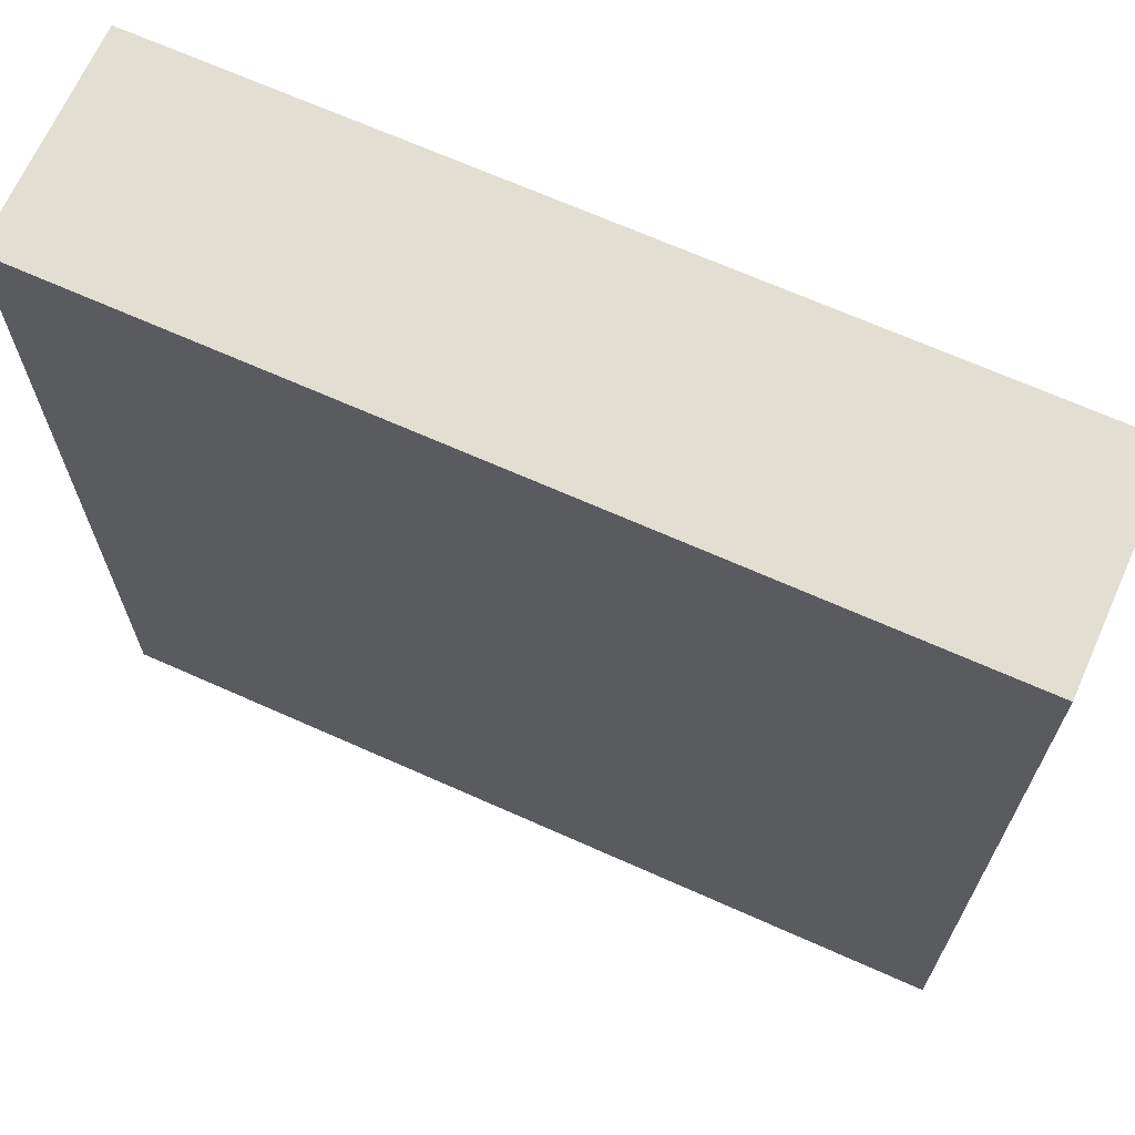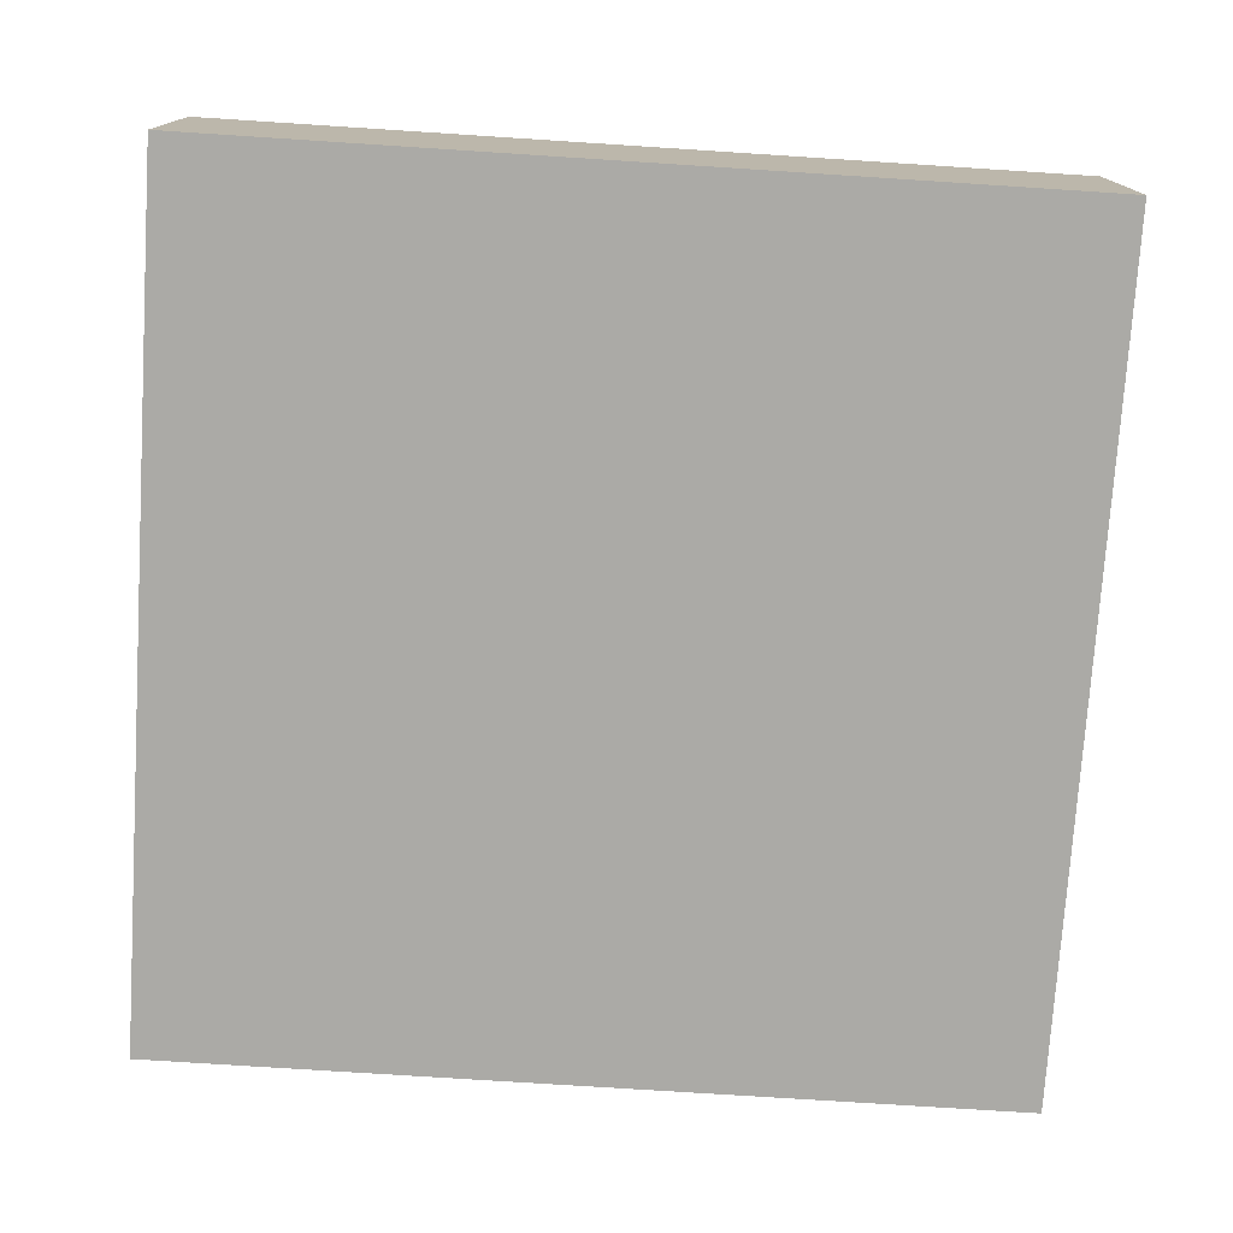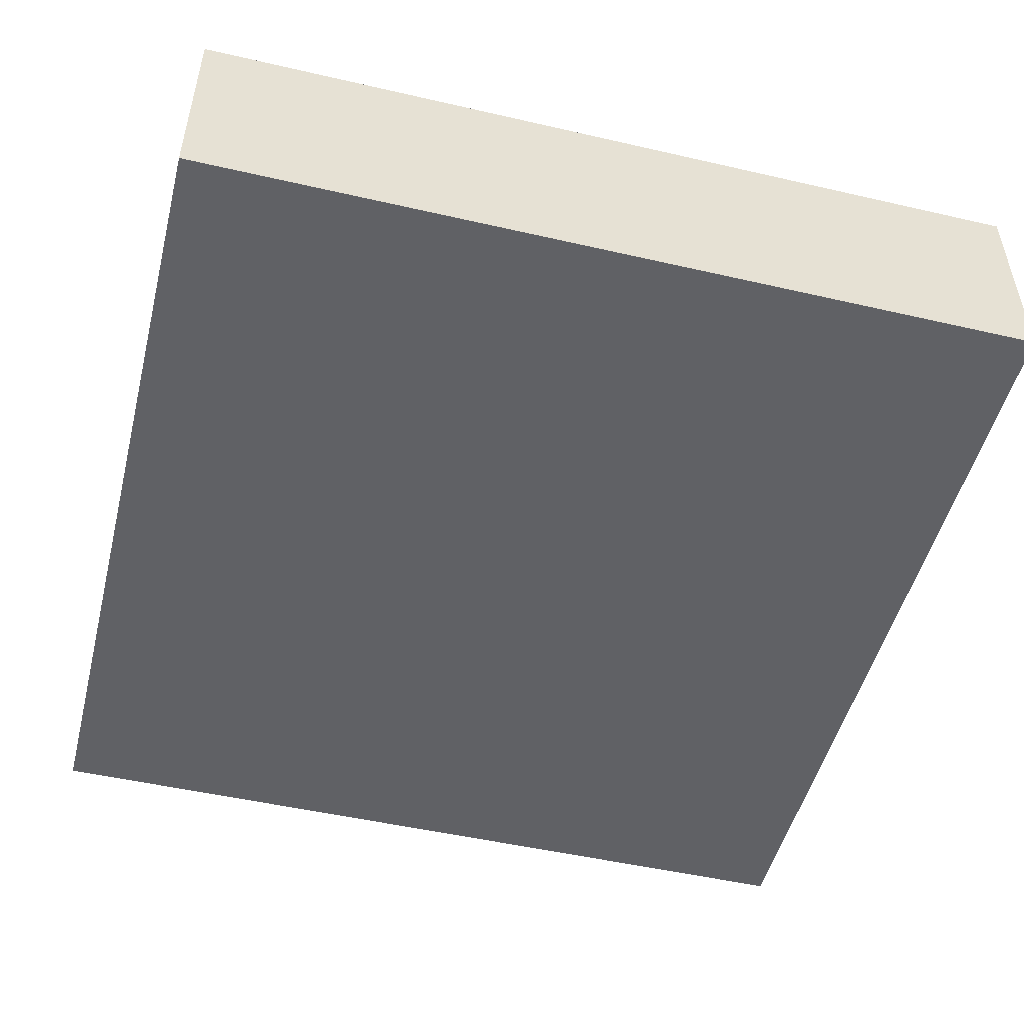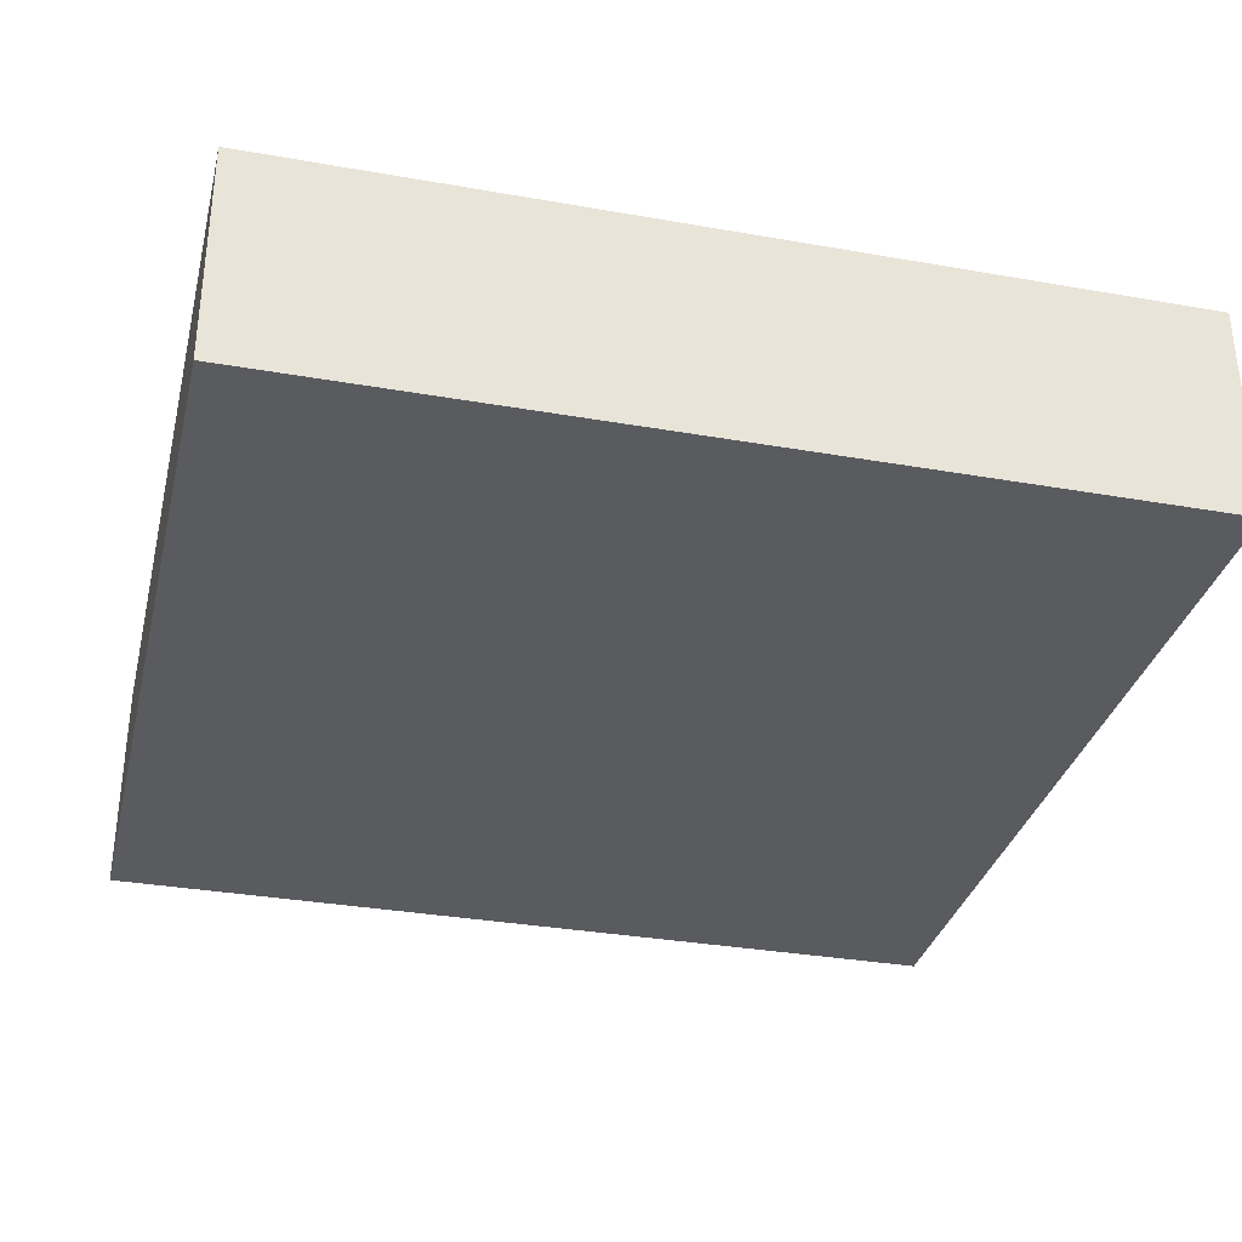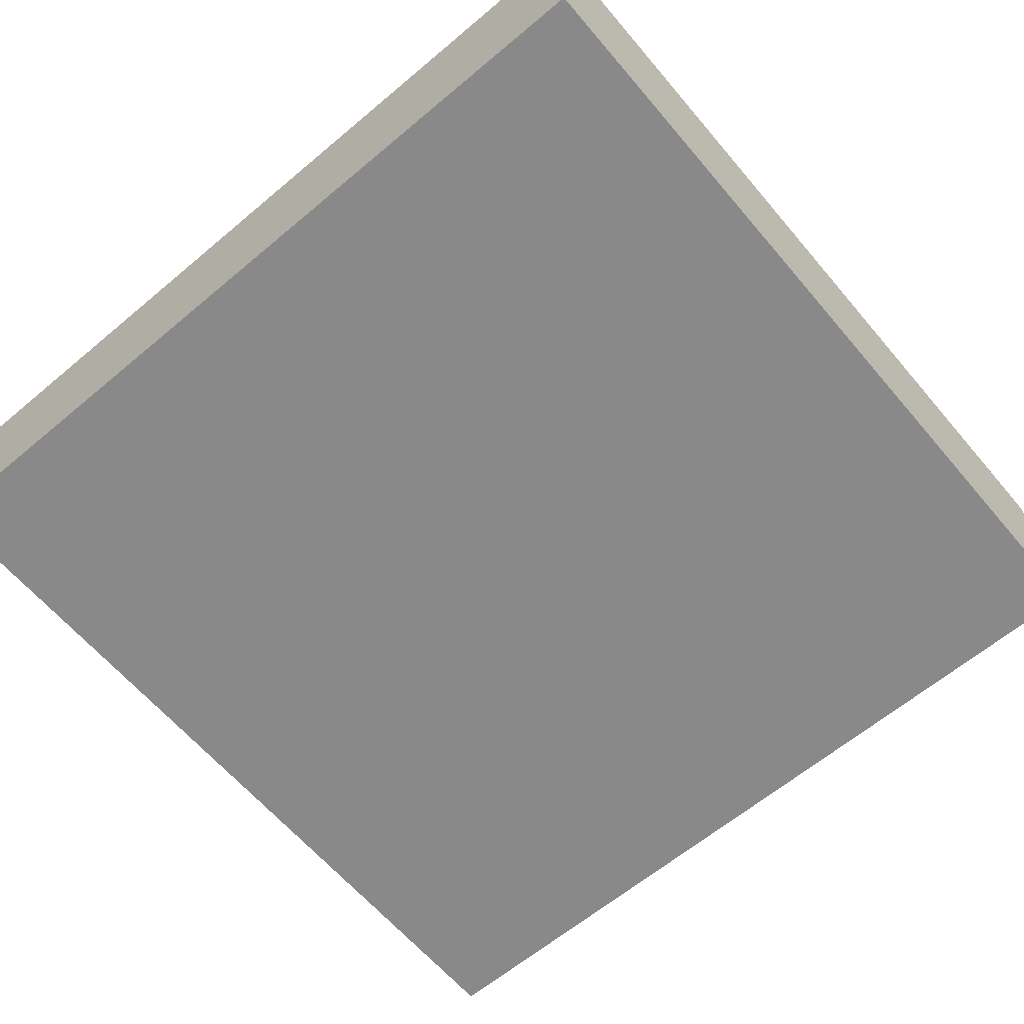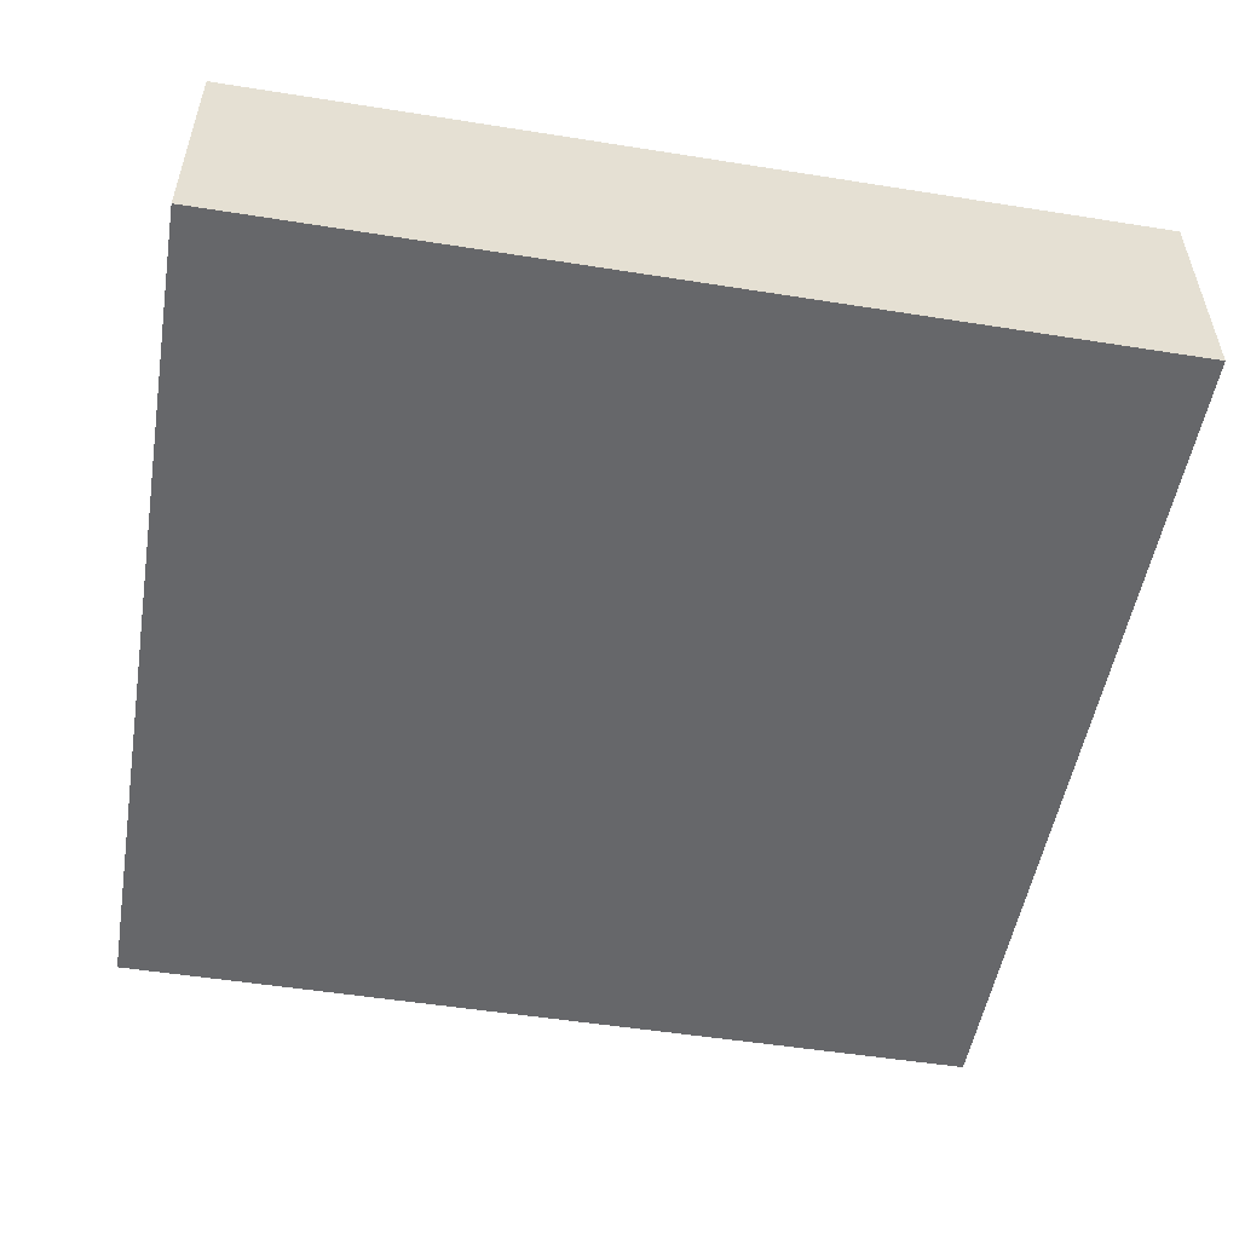
<metadata>
{"format":"obj","ext":"obj","renderer":"f3d","projection":"perspective","resolution":1024,"background":"white","views":[{"elev":68.0,"azim":-155.9,"up":"+Y"},{"elev":-75.9,"azim":86.3,"up":"+Z"},{"elev":-50.0,"azim":165.8,"up":"+Z"},{"elev":-33.1,"azim":-13.6,"up":"+Z"},{"elev":-63.3,"azim":130.3,"up":"+Z"},{"elev":-52.2,"azim":170.3,"up":"+Z"}]}
</metadata>
<code>
o material_0
v 1 1 0.25
v -1 1 0.25
v -1 -1 0.25
v 1 -1 0.25
v -1 1 -0.25
v -1 -1 -0.25
v 1 1 -0.25
v 1 -1 -0.25
f 2 3 4
f 5 6 3
f 7 8 6
f 1 4 8
f 5 2 1
f 8 4 3
f 1 2 4
f 2 5 3
f 5 7 6
f 7 1 8
f 7 5 1
f 6 8 3

</code>
